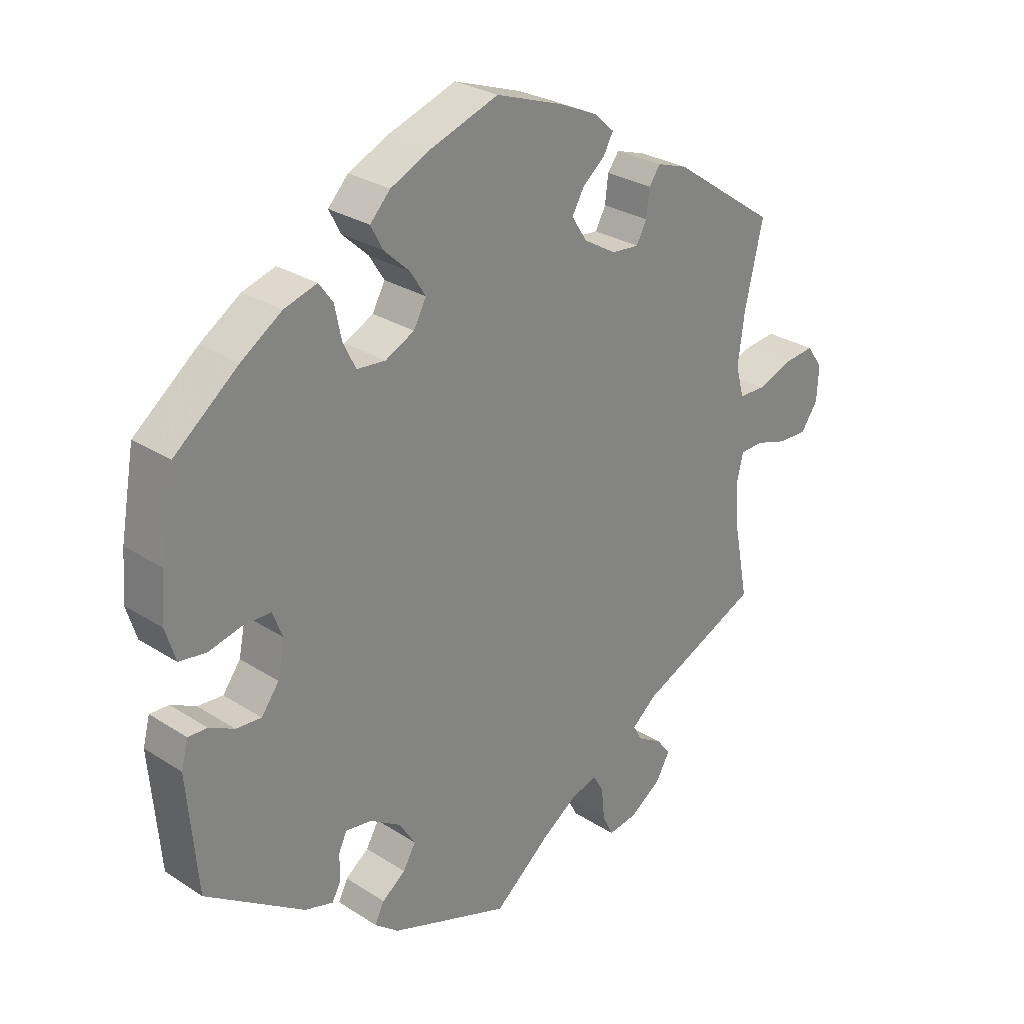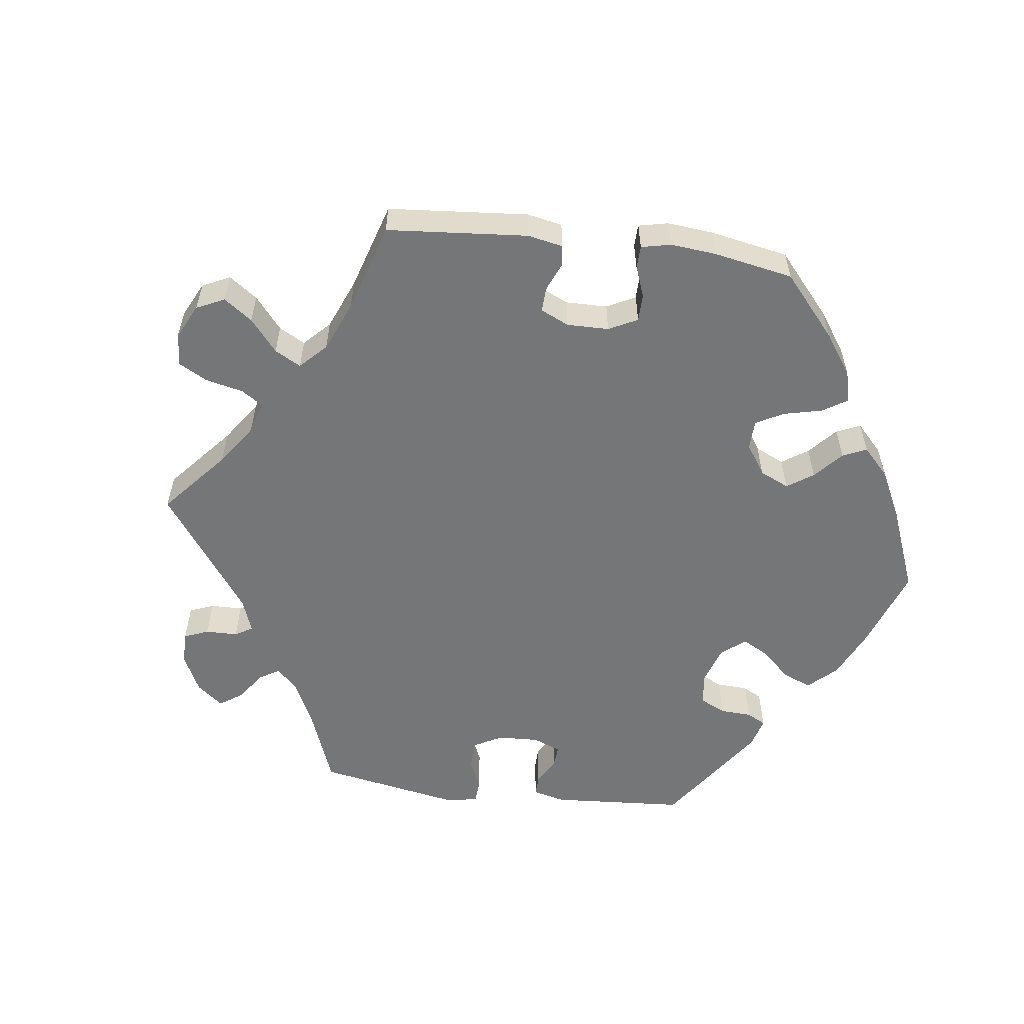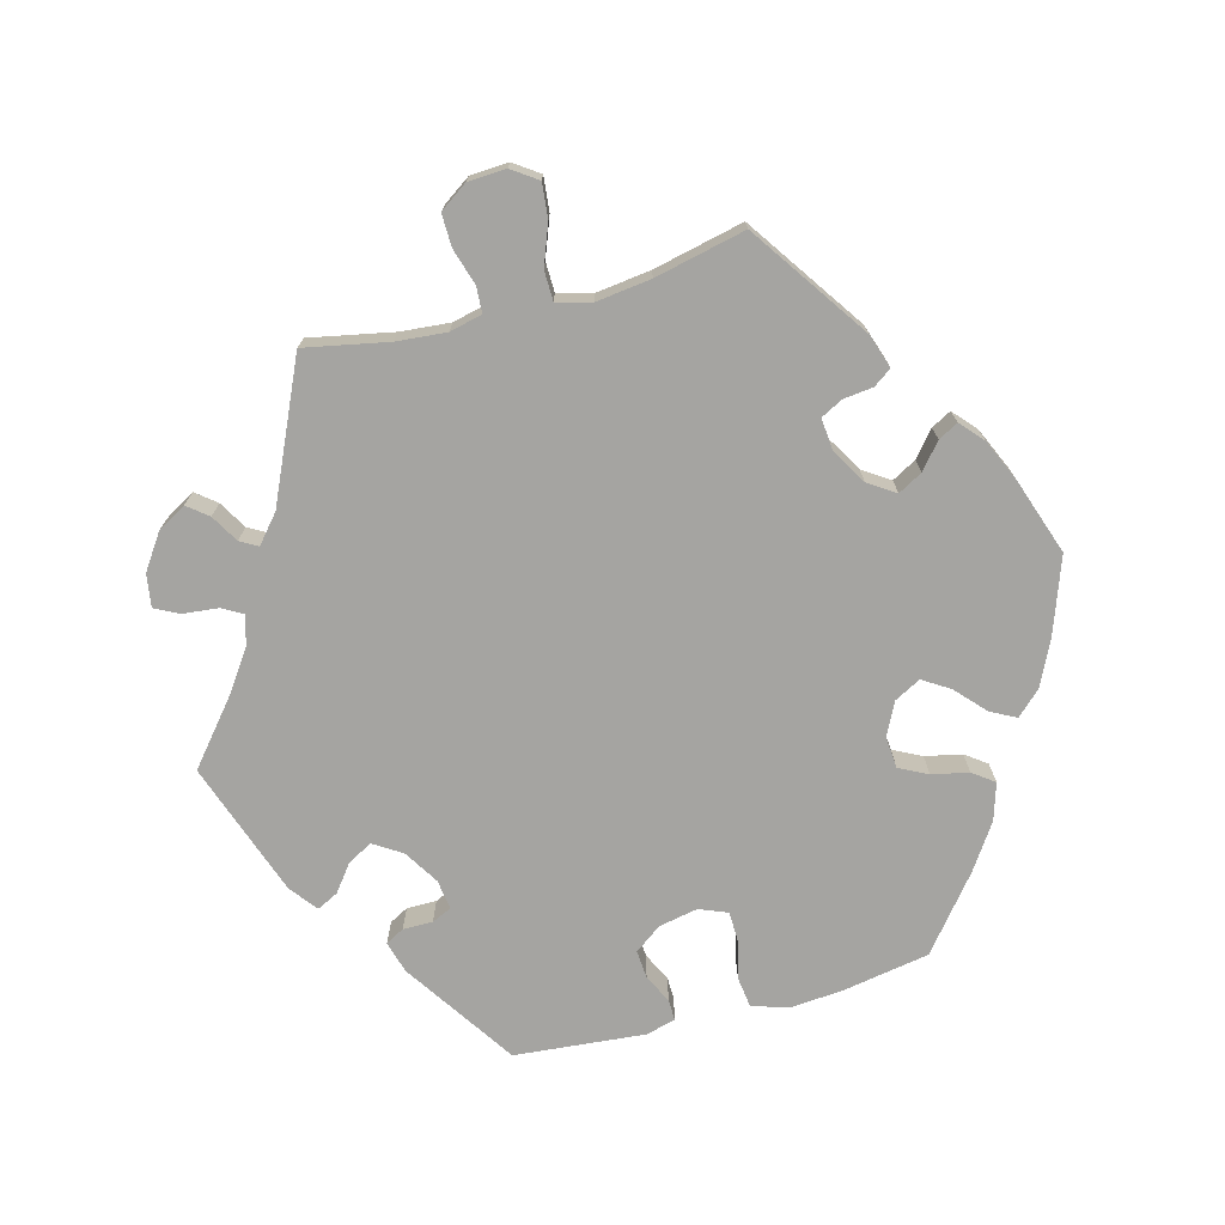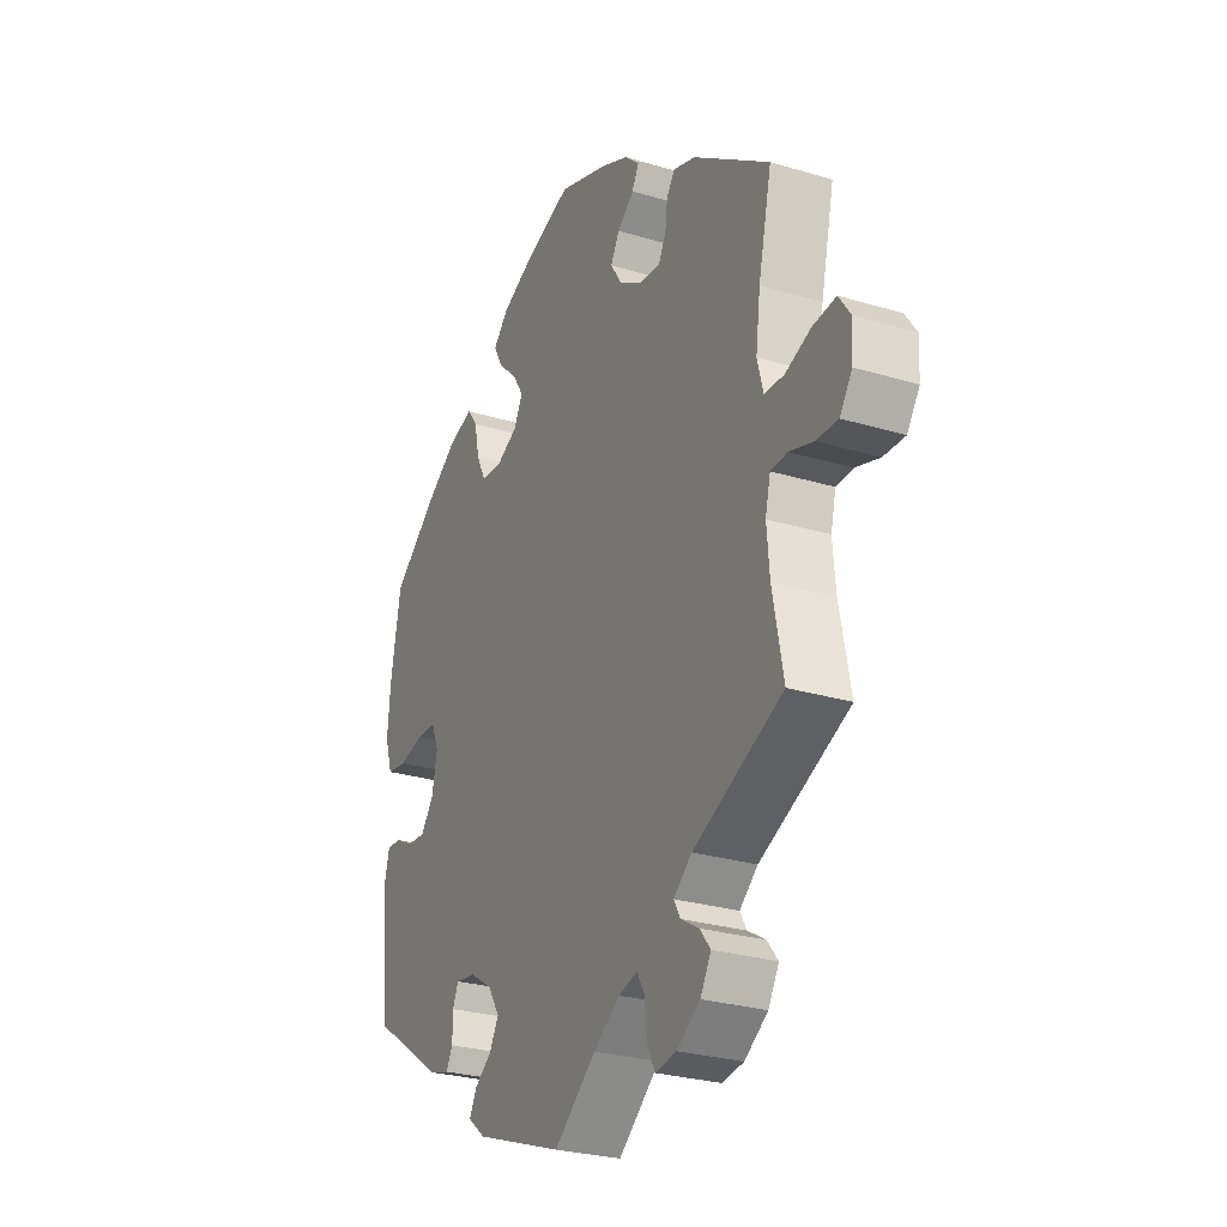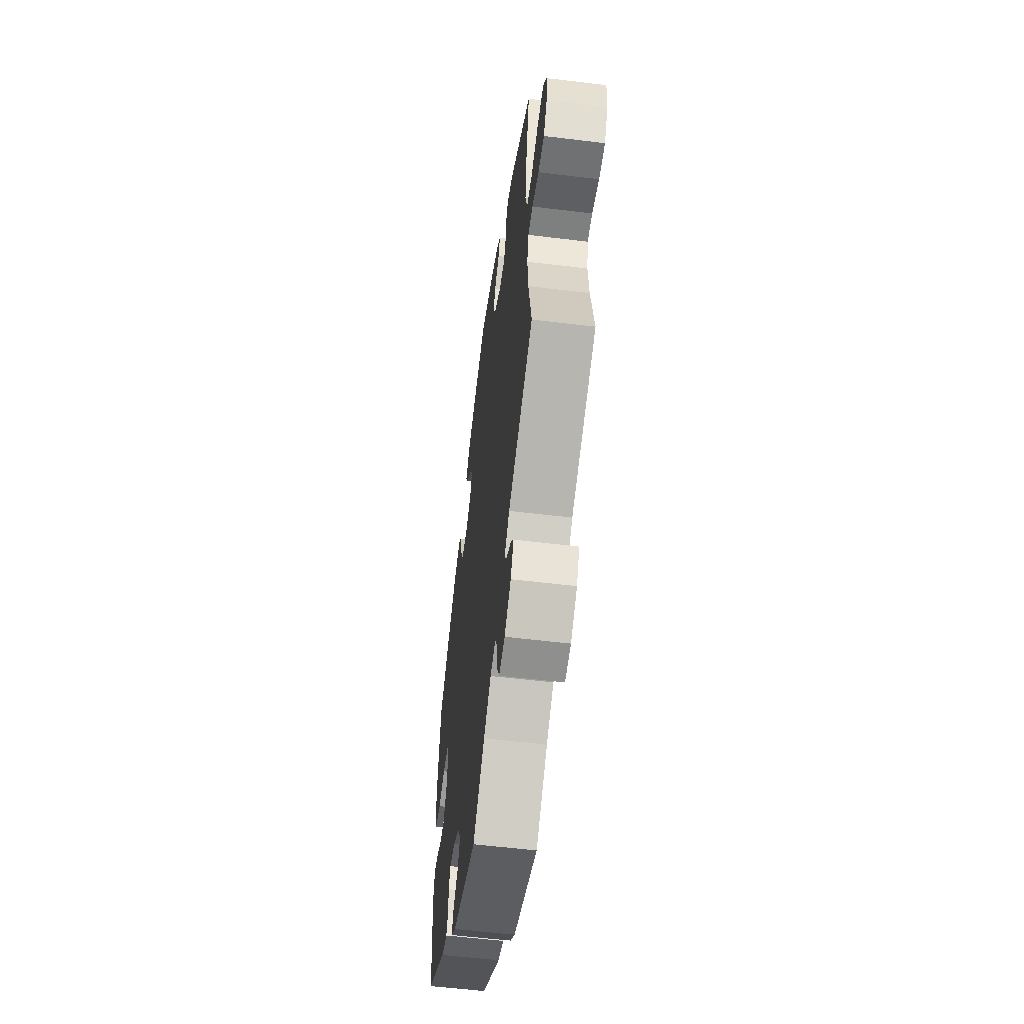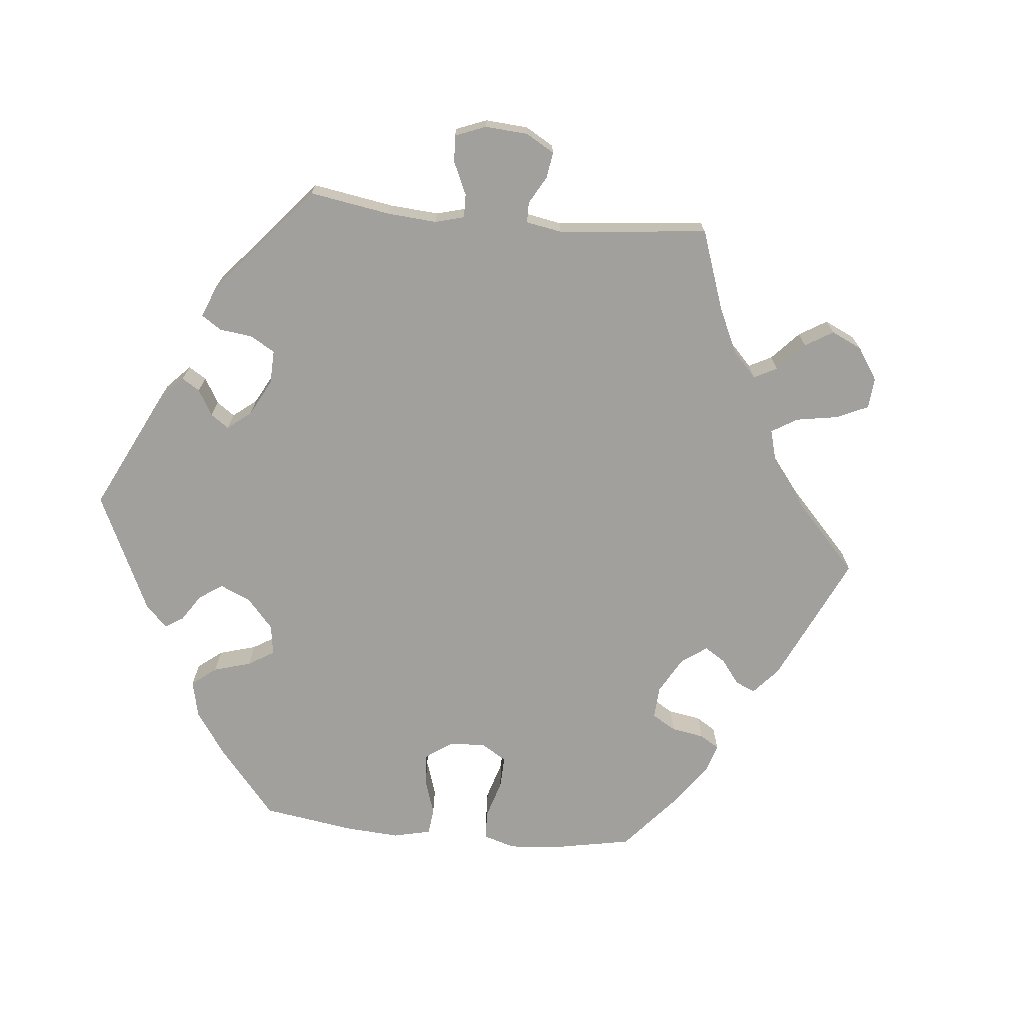
<metadata>
{"format":"obj","ext":"obj","renderer":"f3d","projection":"perspective","resolution":1024,"background":"white","views":[{"elev":28.0,"azim":134.3,"up":"+Z"},{"elev":-56.7,"azim":-37.2,"up":"+Y"},{"elev":-73.4,"azim":-75.2,"up":"+Y"},{"elev":-27.2,"azim":-115.0,"up":"+Z"},{"elev":-56.4,"azim":-97.3,"up":"+Z"},{"elev":-71.7,"azim":-155.6,"up":"+Y"}]}
</metadata>
<code>
v 0.522 0.07 0.166
v 0.528 0.07 0.092
v 0.512 0.07 0.041
v 0.469 0.07 0.035
v 0.416 0.07 0.048
v 0.373 0.07 0.047
v 0.357 0.07 0.007
v 0.368 0.07 -0.048
v 0.396 0.07 -0.086
v 0.436 0.07 -0.083
v 0.476 0.07 -0.063
v 0.506 0.07 -0.062
v 0.517 0.07 -0.104
v 0.501 0.07 -0.288
v 0.344 0.07 -0.393
v 0.299 0.07 -0.406
v 0.285 0.07 -0.38
v 0.285 0.07 -0.338
v 0.272 0.07 -0.31
v 0.23 0.07 -0.316
v 0.181 0.07 -0.347
v 0.156 0.07 -0.387
v 0.176 0.07 -0.422
v 0.213 0.07 -0.45
v 0.228 0.07 -0.48
v 0.19 0.07 -0.51
v 0 0.07 -0.577
v -0.09 0.07 -0.503
v -0.147 0.07 -0.464
v -0.188 0.07 -0.453
v -0.204 0.07 -0.482
v -0.209 0.07 -0.532
v -0.226 0.07 -0.566
v -0.272 0.07 -0.559
v -0.322 0.07 -0.525
v -0.345 0.07 -0.485
v -0.322 0.07 -0.456
v -0.283 0.07 -0.433
v -0.269 0.07 -0.408
v -0.308 0.07 -0.375
v -0.501 0.07 -0.288
v -0.478 0.07 -0.17
v -0.472 0.07 -0.1
v -0.483 0.07 -0.054
v -0.519 0.07 -0.052
v -0.571 0.07 -0.068
v -0.617 0.07 -0.069
v -0.644 0.07 -0.03
v -0.647 0.07 0.024
v -0.622 0.07 0.06
v -0.573 0.07 0.055
v -0.517 0.07 0.034
v -0.475 0.07 0.035
v -0.462 0.07 0.084
v -0.472 0.07 0.161
v -0.501 0.07 0.289
v -0.336 0.07 0.403
v -0.288 0.07 0.419
v -0.27 0.07 0.394
v -0.265 0.07 0.352
v -0.249 0.07 0.321
v -0.205 0.07 0.325
v -0.154 0.07 0.355
v -0.129 0.07 0.393
v -0.148 0.07 0.427
v -0.184 0.07 0.457
v -0.199 0.07 0.485
v -0.167 0.07 0.514
v -0.107 0.07 0.541
v 0 0.07 0.578
v 0.108 0.07 0.54
v 0.171 0.07 0.51
v 0.203 0.07 0.476
v 0.184 0.07 0.44
v 0.143 0.07 0.402
v 0.119 0.07 0.364
v 0.139 0.07 0.327
v 0.185 0.07 0.304
v 0.23 0.07 0.308
v 0.25 0.07 0.348
v 0.261 0.07 0.4
v 0.283 0.07 0.43
v 0.335 0.07 0.414
v 0.399 0.07 0.371
v 0.5 0.07 0.29
v 0.522 0 0.166
v 0.528 0 0.092
v 0.512 0 0.041
v 0.469 0 0.035
v 0.416 0 0.048
v 0.373 0 0.047
v 0.357 0 0.007
v 0.368 0 -0.048
v 0.396 0 -0.086
v 0.436 0 -0.083
v 0.476 0 -0.063
v 0.506 0 -0.062
v 0.517 0 -0.104
v 0.501 0 -0.288
v 0.344 0 -0.393
v 0.299 0 -0.406
v 0.285 0 -0.38
v 0.285 0 -0.338
v 0.272 0 -0.31
v 0.23 0 -0.316
v 0.181 0 -0.347
v 0.156 0 -0.387
v 0.176 0 -0.422
v 0.213 0 -0.45
v 0.228 0 -0.48
v 0.19 0 -0.51
v 0 0 -0.577
v -0.09 0 -0.503
v -0.147 0 -0.464
v -0.188 0 -0.453
v -0.204 0 -0.482
v -0.209 0 -0.532
v -0.226 0 -0.566
v -0.272 0 -0.559
v -0.322 0 -0.525
v -0.345 0 -0.485
v -0.322 0 -0.456
v -0.283 0 -0.433
v -0.269 0 -0.408
v -0.308 0 -0.375
v -0.501 0 -0.288
v -0.478 0 -0.17
v -0.472 0 -0.1
v -0.483 0 -0.054
v -0.519 0 -0.052
v -0.571 0 -0.068
v -0.617 0 -0.069
v -0.644 0 -0.03
v -0.647 0 0.024
v -0.622 0 0.06
v -0.573 0 0.055
v -0.517 0 0.034
v -0.475 0 0.035
v -0.462 0 0.084
v -0.472 0 0.161
v -0.501 0 0.289
v -0.336 0 0.403
v -0.288 0 0.419
v -0.27 0 0.394
v -0.265 0 0.352
v -0.249 0 0.321
v -0.205 0 0.325
v -0.154 0 0.355
v -0.129 0 0.393
v -0.148 0 0.427
v -0.184 0 0.457
v -0.199 0 0.485
v -0.167 0 0.514
v -0.107 0 0.541
v 0 0 0.578
v 0.108 0 0.54
v 0.171 0 0.51
v 0.203 0 0.476
v 0.184 0 0.44
v 0.143 0 0.402
v 0.119 0 0.364
v 0.139 0 0.327
v 0.185 0 0.304
v 0.23 0 0.308
v 0.25 0 0.348
v 0.261 0 0.4
v 0.283 0 0.43
v 0.335 0 0.414
v 0.399 0 0.371
v 0.5 0 0.29
f 80 81 82 83
f 79 80 83 84
f 72 73 74 75
f 72 75 76
f 71 72 76
f 70 71 76
f 69 70 76 77
f 65 66 67 68
f 64 65 68 69
f 57 58 59 60
f 55 56 57 60
f 54 55 60 61
f 53 54 61 62
f 49 50 51 52
f 49 52 53
f 48 49 53
f 45 46 47 48
f 44 45 48 53
f 43 44 53 62
f 40 41 42
f 39 40 42 43
f 35 36 37 38
f 35 38 39
f 34 35 39
f 31 32 33 34
f 30 31 34 39
f 29 30 39 43
f 25 26 27 28
f 23 24 25 28
f 22 23 28 29
f 21 22 29 43
f 15 16 17 18
f 15 18 19
f 14 15 19
f 13 14 19
f 10 11 12 13
f 9 10 13 19
f 8 9 19 20
f 2 3 4 5
f 2 5 6
f 1 2 6
f 79 84 85 1
f 64 69 77
f 63 64 77 78
f 62 63 78
f 43 62 78
f 7 8 20 21
f 6 7 21 43
f 43 78 79
f 1 6 43 79
f 168 167 166 165
f 169 168 165 164
f 160 159 158 157
f 161 160 157
f 161 157 156
f 161 156 155
f 162 161 155 154
f 153 152 151 150
f 154 153 150 149
f 145 144 143 142
f 145 142 141 140
f 146 145 140 139
f 147 146 139 138
f 137 136 135 134
f 138 137 134
f 138 134 133
f 133 132 131 130
f 138 133 130 129
f 147 138 129 128
f 127 126 125
f 128 127 125 124
f 123 122 121 120
f 124 123 120
f 124 120 119
f 119 118 117 116
f 124 119 116 115
f 128 124 115 114
f 113 112 111 110
f 113 110 109 108
f 114 113 108 107
f 128 114 107 106
f 103 102 101 100
f 104 103 100
f 104 100 99
f 104 99 98
f 98 97 96 95
f 104 98 95 94
f 105 104 94 93
f 90 89 88 87
f 91 90 87
f 91 87 86
f 86 170 169 164
f 162 154 149
f 163 162 149 148
f 163 148 147
f 163 147 128
f 106 105 93 92
f 128 106 92 91
f 164 163 128
f 164 128 91 86
f 1 86 87 2
f 2 87 88 3
f 3 88 89 4
f 4 89 90 5
f 5 90 91 6
f 6 91 92 7
f 7 92 93 8
f 8 93 94 9
f 9 94 95 10
f 10 95 96 11
f 11 96 97 12
f 12 97 98 13
f 13 98 99 14
f 14 99 100 15
f 15 100 101 16
f 16 101 102 17
f 17 102 103 18
f 18 103 104 19
f 19 104 105 20
f 20 105 106 21
f 21 106 107 22
f 22 107 108 23
f 23 108 109 24
f 24 109 110 25
f 25 110 111 26
f 26 111 112 27
f 27 112 113 28
f 28 113 114 29
f 29 114 115 30
f 30 115 116 31
f 31 116 117 32
f 32 117 118 33
f 33 118 119 34
f 34 119 120 35
f 35 120 121 36
f 36 121 122 37
f 37 122 123 38
f 38 123 124 39
f 39 124 125 40
f 40 125 126 41
f 41 126 127 42
f 42 127 128 43
f 43 128 129 44
f 44 129 130 45
f 45 130 131 46
f 46 131 132 47
f 47 132 133 48
f 48 133 134 49
f 49 134 135 50
f 50 135 136 51
f 51 136 137 52
f 52 137 138 53
f 53 138 139 54
f 54 139 140 55
f 55 140 141 56
f 56 141 142 57
f 57 142 143 58
f 58 143 144 59
f 59 144 145 60
f 60 145 146 61
f 61 146 147 62
f 62 147 148 63
f 63 148 149 64
f 64 149 150 65
f 65 150 151 66
f 66 151 152 67
f 67 152 153 68
f 68 153 154 69
f 69 154 155 70
f 70 155 156 71
f 71 156 157 72
f 72 157 158 73
f 73 158 159 74
f 74 159 160 75
f 75 160 161 76
f 76 161 162 77
f 77 162 163 78
f 78 163 164 79
f 79 164 165 80
f 80 165 166 81
f 81 166 167 82
f 82 167 168 83
f 83 168 169 84
f 84 169 170 85
f 85 170 86 1

</code>
